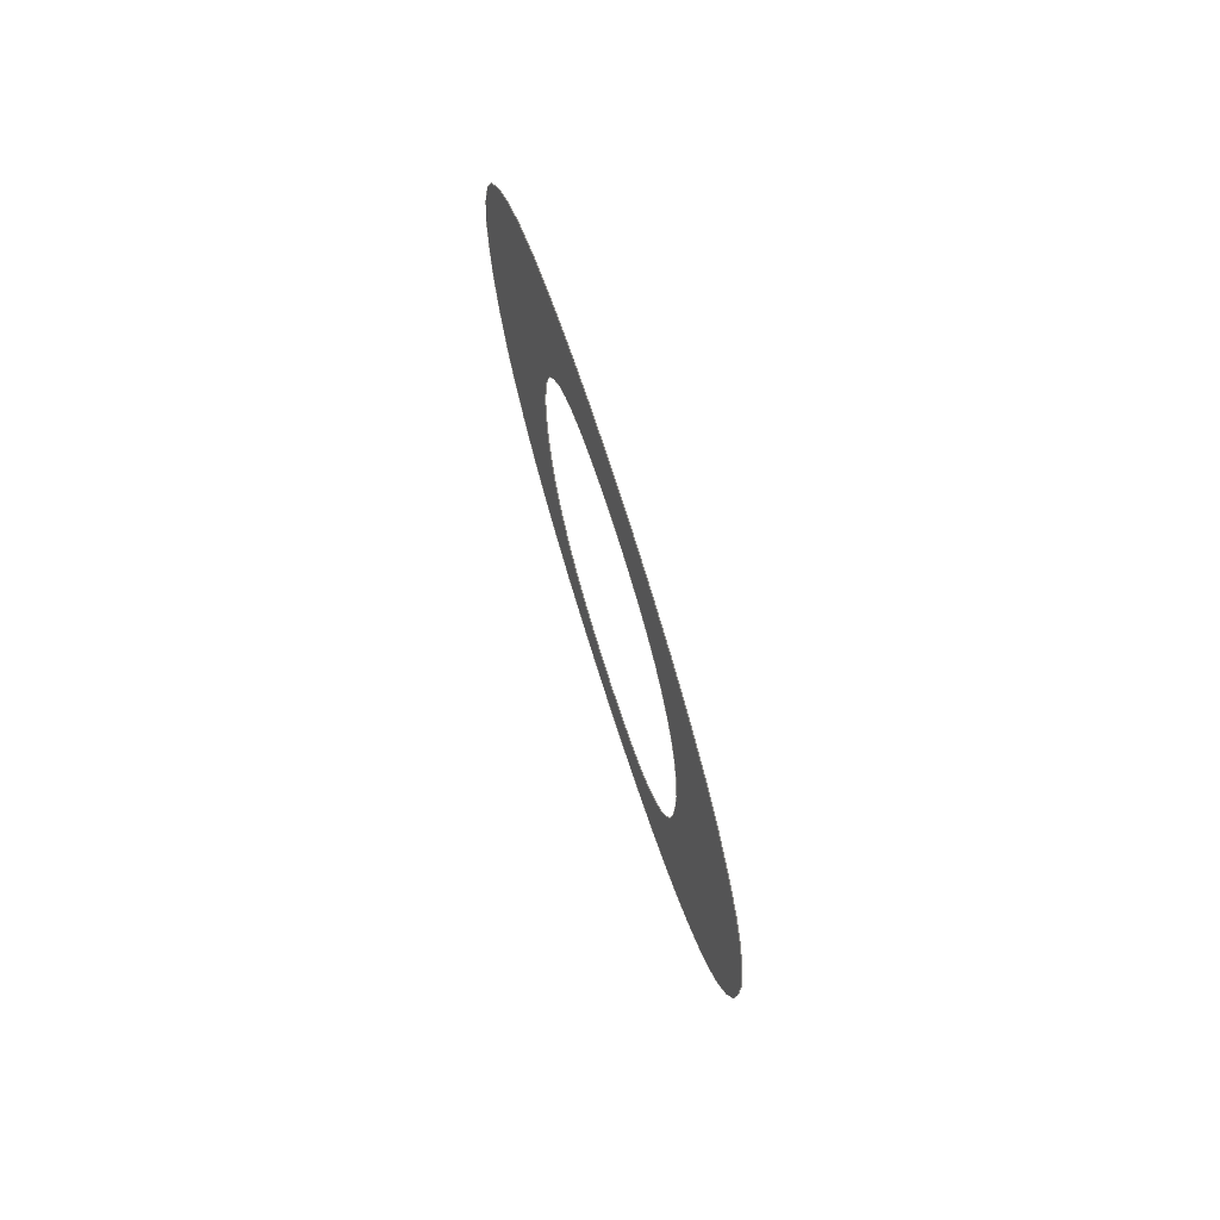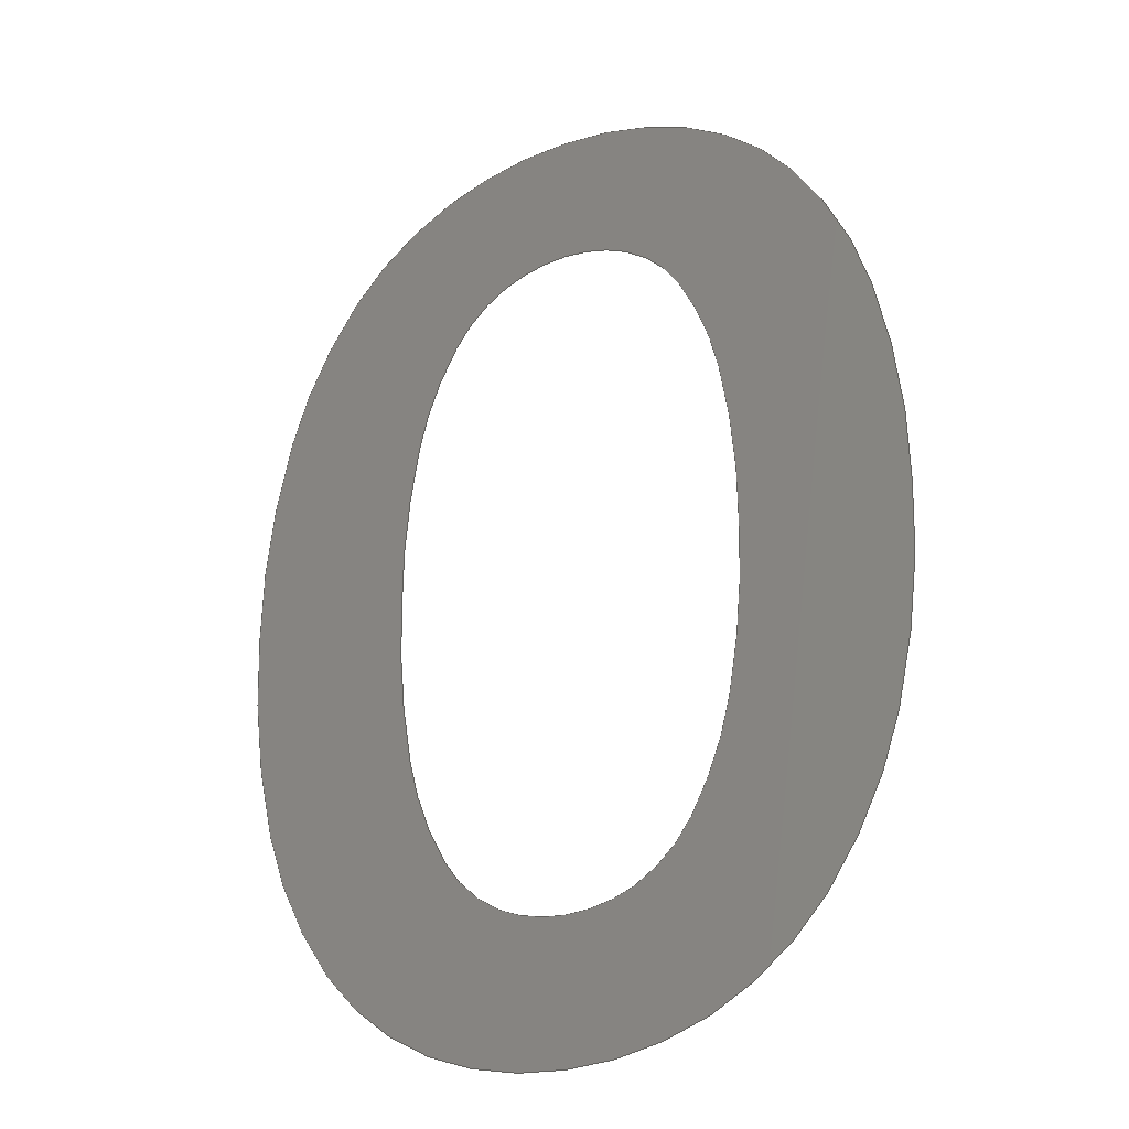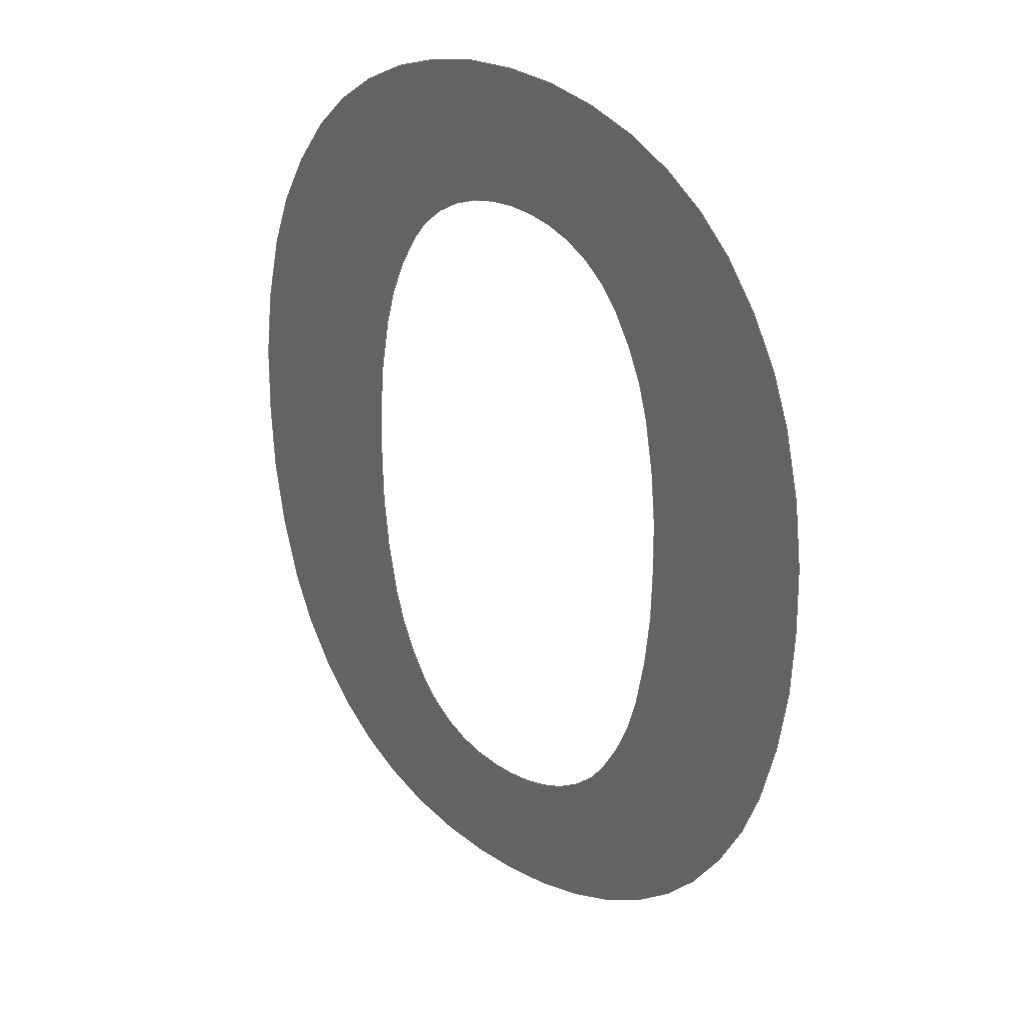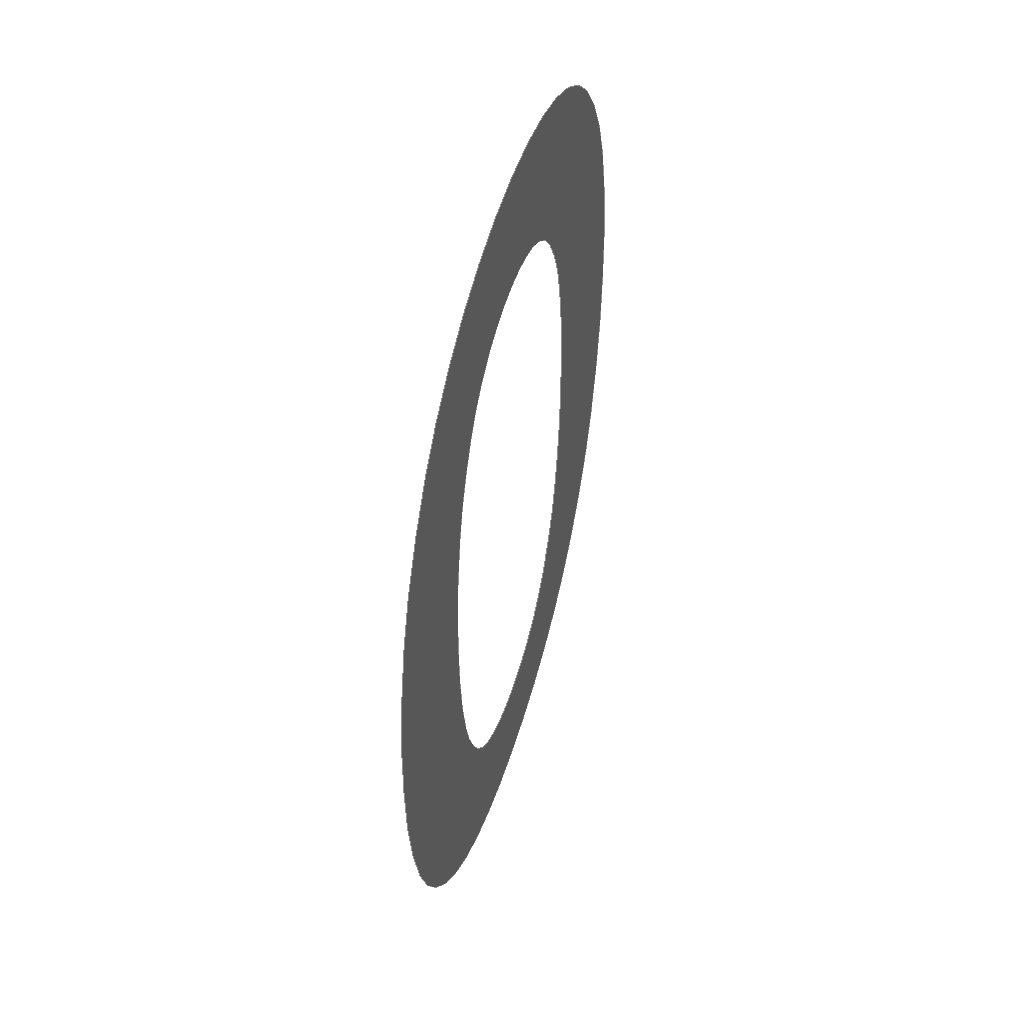
<metadata>
{"format":"step","ext":"step","renderer":"f3d","projection":"perspective","resolution":1024,"background":"white","views":[{"elev":77.9,"azim":-108.0,"up":"+Z"},{"elev":-26.1,"azim":-150.9,"up":"+Z"},{"elev":31.6,"azim":39.3,"up":"+Z"},{"elev":53.0,"azim":-73.0,"up":"+Z"}]}
</metadata>
<code>
ISO-10303-21;
DATA;
#1=SHAPE_REPRESENTATION_RELATIONSHIP('','',#140,#2);
#2=MANIFOLD_SURFACE_SHAPE_REPRESENTATION('',(#138),#309);
#3=ORIENTED_EDGE('',*,*,#35,.F.);
#4=ORIENTED_EDGE('',*,*,#36,.F.);
#5=ORIENTED_EDGE('',*,*,#37,.F.);
#6=ORIENTED_EDGE('',*,*,#38,.F.);
#7=ORIENTED_EDGE('',*,*,#39,.F.);
#8=ORIENTED_EDGE('',*,*,#40,.F.);
#9=ORIENTED_EDGE('',*,*,#41,.F.);
#10=ORIENTED_EDGE('',*,*,#42,.F.);
#11=ORIENTED_EDGE('',*,*,#43,.F.);
#12=ORIENTED_EDGE('',*,*,#44,.F.);
#13=ORIENTED_EDGE('',*,*,#45,.F.);
#14=ORIENTED_EDGE('',*,*,#46,.F.);
#15=ORIENTED_EDGE('',*,*,#47,.F.);
#16=ORIENTED_EDGE('',*,*,#48,.F.);
#17=ORIENTED_EDGE('',*,*,#49,.F.);
#18=ORIENTED_EDGE('',*,*,#50,.F.);
#19=ORIENTED_EDGE('',*,*,#51,.F.);
#20=ORIENTED_EDGE('',*,*,#52,.F.);
#21=ORIENTED_EDGE('',*,*,#53,.F.);
#22=ORIENTED_EDGE('',*,*,#54,.F.);
#23=ORIENTED_EDGE('',*,*,#55,.F.);
#24=ORIENTED_EDGE('',*,*,#56,.F.);
#25=ORIENTED_EDGE('',*,*,#57,.F.);
#26=ORIENTED_EDGE('',*,*,#58,.F.);
#27=ORIENTED_EDGE('',*,*,#59,.F.);
#28=ORIENTED_EDGE('',*,*,#60,.F.);
#29=ORIENTED_EDGE('',*,*,#61,.F.);
#30=ORIENTED_EDGE('',*,*,#62,.F.);
#31=ORIENTED_EDGE('',*,*,#63,.F.);
#32=ORIENTED_EDGE('',*,*,#64,.F.);
#33=ORIENTED_EDGE('',*,*,#65,.F.);
#34=ORIENTED_EDGE('',*,*,#66,.F.);
#35=EDGE_CURVE('',#67,#68,#99,.T.);
#36=EDGE_CURVE('',#69,#67,#100,.T.);
#37=EDGE_CURVE('',#70,#69,#101,.T.);
#38=EDGE_CURVE('',#71,#70,#102,.T.);
#39=EDGE_CURVE('',#72,#71,#103,.T.);
#40=EDGE_CURVE('',#73,#72,#104,.T.);
#41=EDGE_CURVE('',#74,#73,#105,.T.);
#42=EDGE_CURVE('',#75,#74,#106,.T.);
#43=EDGE_CURVE('',#76,#75,#107,.T.);
#44=EDGE_CURVE('',#77,#76,#108,.T.);
#45=EDGE_CURVE('',#78,#77,#109,.T.);
#46=EDGE_CURVE('',#79,#78,#110,.T.);
#47=EDGE_CURVE('',#80,#79,#111,.T.);
#48=EDGE_CURVE('',#81,#80,#112,.T.);
#49=EDGE_CURVE('',#82,#81,#113,.T.);
#50=EDGE_CURVE('',#68,#82,#114,.T.);
#51=EDGE_CURVE('',#83,#84,#115,.T.);
#52=EDGE_CURVE('',#85,#83,#116,.T.);
#53=EDGE_CURVE('',#86,#85,#117,.T.);
#54=EDGE_CURVE('',#87,#86,#118,.T.);
#55=EDGE_CURVE('',#88,#87,#119,.T.);
#56=EDGE_CURVE('',#89,#88,#120,.T.);
#57=EDGE_CURVE('',#90,#89,#121,.T.);
#58=EDGE_CURVE('',#91,#90,#122,.T.);
#59=EDGE_CURVE('',#92,#91,#123,.T.);
#60=EDGE_CURVE('',#93,#92,#124,.T.);
#61=EDGE_CURVE('',#94,#93,#125,.T.);
#62=EDGE_CURVE('',#95,#94,#126,.T.);
#63=EDGE_CURVE('',#96,#95,#127,.T.);
#64=EDGE_CURVE('',#97,#96,#128,.T.);
#65=EDGE_CURVE('',#98,#97,#129,.T.);
#66=EDGE_CURVE('',#84,#98,#130,.T.);
#67=VERTEX_POINT('',#246);
#68=VERTEX_POINT('',#247);
#69=VERTEX_POINT('',#249);
#70=VERTEX_POINT('',#251);
#71=VERTEX_POINT('',#253);
#72=VERTEX_POINT('',#255);
#73=VERTEX_POINT('',#257);
#74=VERTEX_POINT('',#259);
#75=VERTEX_POINT('',#261);
#76=VERTEX_POINT('',#263);
#77=VERTEX_POINT('',#265);
#78=VERTEX_POINT('',#267);
#79=VERTEX_POINT('',#269);
#80=VERTEX_POINT('',#271);
#81=VERTEX_POINT('',#273);
#82=VERTEX_POINT('',#275);
#83=VERTEX_POINT('',#278);
#84=VERTEX_POINT('',#279);
#85=VERTEX_POINT('',#281);
#86=VERTEX_POINT('',#283);
#87=VERTEX_POINT('',#285);
#88=VERTEX_POINT('',#287);
#89=VERTEX_POINT('',#289);
#90=VERTEX_POINT('',#291);
#91=VERTEX_POINT('',#293);
#92=VERTEX_POINT('',#295);
#93=VERTEX_POINT('',#297);
#94=VERTEX_POINT('',#299);
#95=VERTEX_POINT('',#301);
#96=VERTEX_POINT('',#303);
#97=VERTEX_POINT('',#305);
#98=VERTEX_POINT('',#307);
#99=CIRCLE('',#143,1.132);
#100=CIRCLE('',#144,1.141);
#101=CIRCLE('',#145,0.4789);
#102=CIRCLE('',#146,0.2153);
#103=CIRCLE('',#147,0.2298);
#104=CIRCLE('',#148,0.2285);
#105=CIRCLE('',#149,0.2128);
#106=CIRCLE('',#150,0.5002);
#107=CIRCLE('',#151,1.141);
#108=CIRCLE('',#152,1.132);
#109=CIRCLE('',#153,0.4922);
#110=CIRCLE('',#154,0.2072);
#111=CIRCLE('',#155,0.2234);
#112=CIRCLE('',#156,0.2247);
#113=CIRCLE('',#157,0.2097);
#114=CIRCLE('',#158,0.4715);
#115=CIRCLE('',#159,1.119);
#116=CIRCLE('',#160,1.111);
#117=CIRCLE('',#161,0.6342);
#118=CIRCLE('',#162,0.4326);
#119=CIRCLE('',#163,0.484);
#120=CIRCLE('',#164,0.4771);
#121=CIRCLE('',#165,0.4301);
#122=CIRCLE('',#166,0.6411);
#123=CIRCLE('',#167,1.128);
#124=CIRCLE('',#168,1.136);
#125=CIRCLE('',#169,0.6411);
#126=CIRCLE('',#170,0.4361);
#127=CIRCLE('',#171,0.4831);
#128=CIRCLE('',#172,0.4901);
#129=CIRCLE('',#173,0.4385);
#130=CIRCLE('',#174,0.6342);
#131=EDGE_LOOP('',(#3,#4,#5,#6,#7,#8,#9,#10,#11,#12,#13,#14,#15,
#16,#17,#18));
#132=EDGE_LOOP('',(#19,#20,#21,#22,#23,#24,#25,#26,#27,#28,#29,#30,#31,
#32,#33,#34));
#133=FACE_BOUND('',#131,.T.);
#134=FACE_BOUND('',#132,.T.);
#135=PLANE('',#142);
#136=ADVANCED_FACE('',(#133,#134),#135,.T.);
#137=OPEN_SHELL('',(#136));
#138=SHELL_BASED_SURFACE_MODEL('HC-04ShapeString006',(#137));
#139=SHAPE_DEFINITION_REPRESENTATION(#314,#140);
#140=SHAPE_REPRESENTATION('HC-04ShapeString006',(#141),#309);
#141=AXIS2_PLACEMENT_3D('',#243,#175,#176);
#142=AXIS2_PLACEMENT_3D('',#244,#177,#178);
#143=AXIS2_PLACEMENT_3D('',#245,#179,#180);
#144=AXIS2_PLACEMENT_3D('',#248,#181,#182);
#145=AXIS2_PLACEMENT_3D('',#250,#183,#184);
#146=AXIS2_PLACEMENT_3D('',#252,#185,#186);
#147=AXIS2_PLACEMENT_3D('',#254,#187,#188);
#148=AXIS2_PLACEMENT_3D('',#256,#189,#190);
#149=AXIS2_PLACEMENT_3D('',#258,#191,#192);
#150=AXIS2_PLACEMENT_3D('',#260,#193,#194);
#151=AXIS2_PLACEMENT_3D('',#262,#195,#196);
#152=AXIS2_PLACEMENT_3D('',#264,#197,#198);
#153=AXIS2_PLACEMENT_3D('',#266,#199,#200);
#154=AXIS2_PLACEMENT_3D('',#268,#201,#202);
#155=AXIS2_PLACEMENT_3D('',#270,#203,#204);
#156=AXIS2_PLACEMENT_3D('',#272,#205,#206);
#157=AXIS2_PLACEMENT_3D('',#274,#207,#208);
#158=AXIS2_PLACEMENT_3D('',#276,#209,#210);
#159=AXIS2_PLACEMENT_3D('',#277,#211,#212);
#160=AXIS2_PLACEMENT_3D('',#280,#213,#214);
#161=AXIS2_PLACEMENT_3D('',#282,#215,#216);
#162=AXIS2_PLACEMENT_3D('',#284,#217,#218);
#163=AXIS2_PLACEMENT_3D('',#286,#219,#220);
#164=AXIS2_PLACEMENT_3D('',#288,#221,#222);
#165=AXIS2_PLACEMENT_3D('',#290,#223,#224);
#166=AXIS2_PLACEMENT_3D('',#292,#225,#226);
#167=AXIS2_PLACEMENT_3D('',#294,#227,#228);
#168=AXIS2_PLACEMENT_3D('',#296,#229,#230);
#169=AXIS2_PLACEMENT_3D('',#298,#231,#232);
#170=AXIS2_PLACEMENT_3D('',#300,#233,#234);
#171=AXIS2_PLACEMENT_3D('',#302,#235,#236);
#172=AXIS2_PLACEMENT_3D('',#304,#237,#238);
#173=AXIS2_PLACEMENT_3D('',#306,#239,#240);
#174=AXIS2_PLACEMENT_3D('',#308,#241,#242);
#175=DIRECTION('',(0,0,1));
#176=DIRECTION('',(1,0,0));
#177=DIRECTION('',(0,-1,0));
#178=DIRECTION('',(1,0,0));
#179=DIRECTION('',(-6.099e-17,-1,-5.487e-18));
#180=DIRECTION('',(0.9998,-6.088e-17,-0.01825));
#181=DIRECTION('',(-6.099e-17,-1,5.473e-18));
#182=DIRECTION('',(0.9807,-6.088e-17,-0.1957));
#183=DIRECTION('',(-5.712e-17,-1,2.206e-17));
#184=DIRECTION('',(0.8569,-6.032e-17,-0.5154));
#185=DIRECTION('',(-4.197e-17,-1,4.459e-17));
#186=DIRECTION('',(0.4624,-5.894e-17,-0.8867));
#187=DIRECTION('',(-1.352e-17,-1,5.972e-17));
#188=DIRECTION('',(-0.0008595,-5.971e-17,-1));
#189=DIRECTION('',(1.36e-17,-1,5.97e-17));
#190=DIRECTION('',(-0.4327,-5.971e-17,-0.9015));
#191=DIRECTION('',(4.23e-17,-1,4.428e-17));
#192=DIRECTION('',(-0.8615,-5.892e-17,-0.5078));
#193=DIRECTION('',(5.728e-17,-1,2.165e-17));
#194=DIRECTION('',(-0.9808,-6.04e-17,-0.1951));
#195=DIRECTION('',(6.099e-17,-1,5.473e-18));
#196=DIRECTION('',(-0.9998,-6.088e-17,0.01793));
#197=DIRECTION('',(6.099e-17,-1,-5.487e-18));
#198=DIRECTION('',(-0.9805,-6.088e-17,0.1964));
#199=DIRECTION('',(5.728e-17,-1,-2.165e-17));
#200=DIRECTION('',(-0.8632,-6.037e-17,0.5048));
#201=DIRECTION('',(4.23e-17,-1,-4.428e-17));
#202=DIRECTION('',(-0.4611,-5.879e-17,0.8874));
#203=DIRECTION('',(1.396e-17,-1,-5.962e-17));
#204=DIRECTION('',(-0.001032,-5.963e-17,1));
#205=DIRECTION('',(-1.388e-17,-1,-5.964e-17));
#206=DIRECTION('',(0.4419,-5.963e-17,0.8971));
#207=DIRECTION('',(-4.197e-17,-1,-4.459e-17));
#208=DIRECTION('',(0.861,-5.881e-17,0.5086));
#209=DIRECTION('',(-5.712e-17,-1,-2.206e-17));
#210=DIRECTION('',(0.9815,-6.029e-17,0.1917));
#211=DIRECTION('',(6.076e-17,1,-7.565e-18));
#212=DIRECTION('',(0.9999,-6.063e-17,0.01679));
#213=DIRECTION('',(6.076e-17,1,7.565e-18));
#214=DIRECTION('',(0.965,-6.062e-17,0.2624));
#215=DIRECTION('',(5.492e-17,1,2.707e-17));
#216=DIRECTION('',(0.7956,-6.01e-17,0.6058));
#217=DIRECTION('',(3.791e-17,1,4.808e-17));
#218=DIRECTION('',(0.4134,-5.945e-17,0.9106));
#219=DIRECTION('',(1.261e-17,1,5.992e-17));
#220=DIRECTION('',(-0.007275,-5.983e-17,1));
#221=DIRECTION('',(-1.265e-17,1,5.991e-17));
#222=DIRECTION('',(-0.4127,-5.979e-17,0.9109));
#223=DIRECTION('',(-3.818e-17,1,4.787e-17));
#224=DIRECTION('',(-0.7922,-5.946e-17,0.6102));
#225=DIRECTION('',(-5.499e-17,1,2.694e-17));
#226=DIRECTION('',(-0.9651,-6.012e-17,0.2619));
#227=DIRECTION('',(-6.078e-17,1,7.445e-18));
#228=DIRECTION('',(-0.9998,-6.064e-17,-0.01757));
#229=DIRECTION('',(-6.078e-17,1,-7.445e-18));
#230=DIRECTION('',(-0.9663,-6.065e-17,-0.2574));
#231=DIRECTION('',(-5.499e-17,1,-2.694e-17));
#232=DIRECTION('',(-0.7984,-6.012e-17,-0.6022));
#233=DIRECTION('',(-3.83e-17,1,-4.778e-17));
#234=DIRECTION('',(-0.4236,-5.95e-17,-0.9059));
#235=DIRECTION('',(-1.247e-17,1,-5.995e-17));
#236=DIRECTION('',(0.009238,-5.983e-17,-1));
#237=DIRECTION('',(1.244e-17,1,-5.996e-17));
#238=DIRECTION('',(0.4045,-5.986e-17,-0.9145));
#239=DIRECTION('',(3.803e-17,1,-4.799e-17));
#240=DIRECTION('',(0.7887,-5.95e-17,-0.6148));
#241=DIRECTION('',(5.492e-17,1,-2.707e-17));
#242=DIRECTION('',(0.9651,-6.01e-17,-0.2619));
#243=CARTESIAN_POINT('',(0,0,0));
#244=CARTESIAN_POINT('',(4.546,0,0.7));
#245=CARTESIAN_POINT('',(3.168,6.894e-17,0.7207));
#246=CARTESIAN_POINT('',(4.301,0,0.7));
#247=CARTESIAN_POINT('',(4.279,0,0.9431));
#248=CARTESIAN_POINT('',(3.16,6.948e-17,0.6795));
#249=CARTESIAN_POINT('',(4.279,0,0.4562));
#250=CARTESIAN_POINT('',(3.809,2.889e-17,0.5493));
#251=CARTESIAN_POINT('',(4.219,0,0.3025));
#252=CARTESIAN_POINT('',(4.035,1.269e-17,0.4134));
#253=CARTESIAN_POINT('',(4.134,0,0.2225));
#254=CARTESIAN_POINT('',(4.035,1.372e-17,0.4298));
#255=CARTESIAN_POINT('',(4.035,0,0.2));
#256=CARTESIAN_POINT('',(4.035,1.364e-17,0.4285));
#257=CARTESIAN_POINT('',(3.936,0,0.2225));
#258=CARTESIAN_POINT('',(4.036,1.254e-17,0.4106));
#259=CARTESIAN_POINT('',(3.853,0,0.3025));
#260=CARTESIAN_POINT('',(4.285,3.021e-17,0.5539));
#261=CARTESIAN_POINT('',(3.794,0,0.4562));
#262=CARTESIAN_POINT('',(4.914,6.948e-17,0.6795));
#263=CARTESIAN_POINT('',(3.772,0,0.7));
#264=CARTESIAN_POINT('',(4.905,6.894e-17,0.7207));
#265=CARTESIAN_POINT('',(3.794,0,0.9431));
#266=CARTESIAN_POINT('',(4.277,2.972e-17,0.8484));
#267=CARTESIAN_POINT('',(3.853,0,1.097));
#268=CARTESIAN_POINT('',(4.032,1.218e-17,0.993));
#269=CARTESIAN_POINT('',(3.936,0,1.177));
#270=CARTESIAN_POINT('',(4.035,1.332e-17,0.9766));
#271=CARTESIAN_POINT('',(4.035,0,1.2));
#272=CARTESIAN_POINT('',(4.035,1.34e-17,0.9753));
#273=CARTESIAN_POINT('',(4.134,0,1.177));
#274=CARTESIAN_POINT('',(4.039,1.233e-17,0.9902));
#275=CARTESIAN_POINT('',(4.219,0,1.097));
#276=CARTESIAN_POINT('',(3.816,2.843e-17,0.8528));
#277=CARTESIAN_POINT('',(3.427,6.782e-17,0.6812));
#278=CARTESIAN_POINT('',(4.546,0,0.7));
#279=CARTESIAN_POINT('',(4.507,0,0.3887));
#280=CARTESIAN_POINT('',(3.435,6.734e-17,0.7198));
#281=CARTESIAN_POINT('',(4.507,0,1.011));
#282=CARTESIAN_POINT('',(3.895,3.811e-17,0.8452));
#283=CARTESIAN_POINT('',(4.399,0,1.229));
#284=CARTESIAN_POINT('',(4.058,2.572e-17,0.9636));
#285=CARTESIAN_POINT('',(4.237,0,1.357));
#286=CARTESIAN_POINT('',(4.039,2.895e-17,0.916));
#287=CARTESIAN_POINT('',(4.035,0,1.4));
#288=CARTESIAN_POINT('',(4.031,2.853e-17,0.9229));
#289=CARTESIAN_POINT('',(3.834,0,1.357));
#290=CARTESIAN_POINT('',(4.014,2.558e-17,0.9669));
#291=CARTESIAN_POINT('',(3.673,0,1.229));
#292=CARTESIAN_POINT('',(4.185,3.854e-17,0.8434));
#293=CARTESIAN_POINT('',(3.566,0,1.011));
#294=CARTESIAN_POINT('',(4.656,6.84e-17,0.7198));
#295=CARTESIAN_POINT('',(3.528,0,0.7));
#296=CARTESIAN_POINT('',(4.664,6.889e-17,0.6812));
#297=CARTESIAN_POINT('',(3.566,0,0.3887));
#298=CARTESIAN_POINT('',(4.185,3.854e-17,0.5566));
#299=CARTESIAN_POINT('',(3.673,0,0.1706));
#300=CARTESIAN_POINT('',(4.018,2.595e-17,0.4369));
#301=CARTESIAN_POINT('',(3.834,0,0.04188));
#302=CARTESIAN_POINT('',(4.031,2.89e-17,0.4831));
#303=CARTESIAN_POINT('',(4.035,0,0));
#304=CARTESIAN_POINT('',(4.039,2.934e-17,0.4901));
#305=CARTESIAN_POINT('',(4.237,0,0.04188));
#306=CARTESIAN_POINT('',(4.054,2.609e-17,0.4402));
#307=CARTESIAN_POINT('',(4.399,0,0.1706));
#308=CARTESIAN_POINT('',(3.895,3.811e-17,0.5548));
#309=(
GEOMETRIC_REPRESENTATION_CONTEXT(3)
GLOBAL_UNCERTAINTY_ASSIGNED_CONTEXT((#310))
GLOBAL_UNIT_ASSIGNED_CONTEXT((#313,#312,#311))
REPRESENTATION_CONTEXT('HC-04ShapeString006','TOP_LEVEL_ASSEMBLY_PART')
);
#310=UNCERTAINTY_MEASURE_WITH_UNIT(LENGTH_MEASURE(1e-05),#313,
'DISTANCE_ACCURACY_VALUE','Maximum Tolerance applied to model');
#311=(
NAMED_UNIT(*)
SI_UNIT($,.STERADIAN.)
SOLID_ANGLE_UNIT()
);
#312=(
NAMED_UNIT(*)
PLANE_ANGLE_UNIT()
SI_UNIT($,.RADIAN.)
);
#313=(
LENGTH_UNIT()
NAMED_UNIT(*)
SI_UNIT(.MILLI.,.METRE.)
);
#314=PRODUCT_DEFINITION_SHAPE('','',#315);
#315=PRODUCT_DEFINITION('','',#317,#316);
#316=PRODUCT_DEFINITION_CONTEXT('',#323,'design');
#317=PRODUCT_DEFINITION_FORMATION_WITH_SPECIFIED_SOURCE('','',#319,
 .NOT_KNOWN.);
#318=PRODUCT_RELATED_PRODUCT_CATEGORY('','',(#319));
#319=PRODUCT('HC-04ShapeString006','HC-04ShapeString006',
'HC-04ShapeString006',(#321));
#320=PRODUCT_CATEGORY('','');
#321=PRODUCT_CONTEXT('',#323,'mechanical');
#322=APPLICATION_PROTOCOL_DEFINITION('international standard',
'ap242_managed_model_based_3d_engineering',2011,#323);
#323=APPLICATION_CONTEXT('managed model based 3d engineering');
ENDSEC;
END-ISO-10303-21;

</code>
